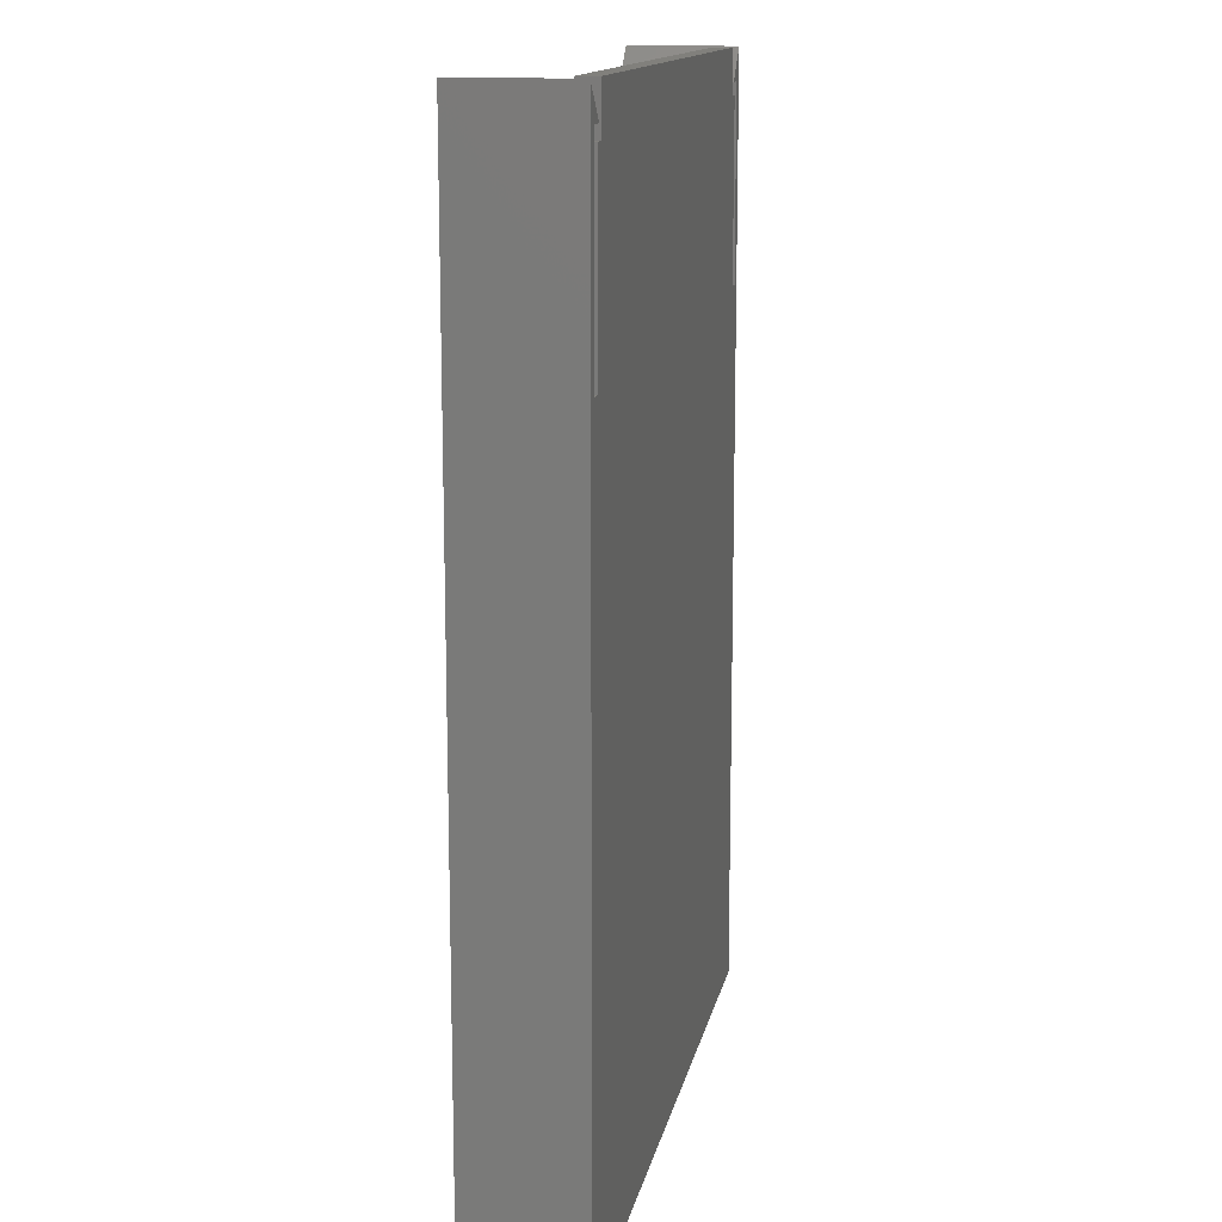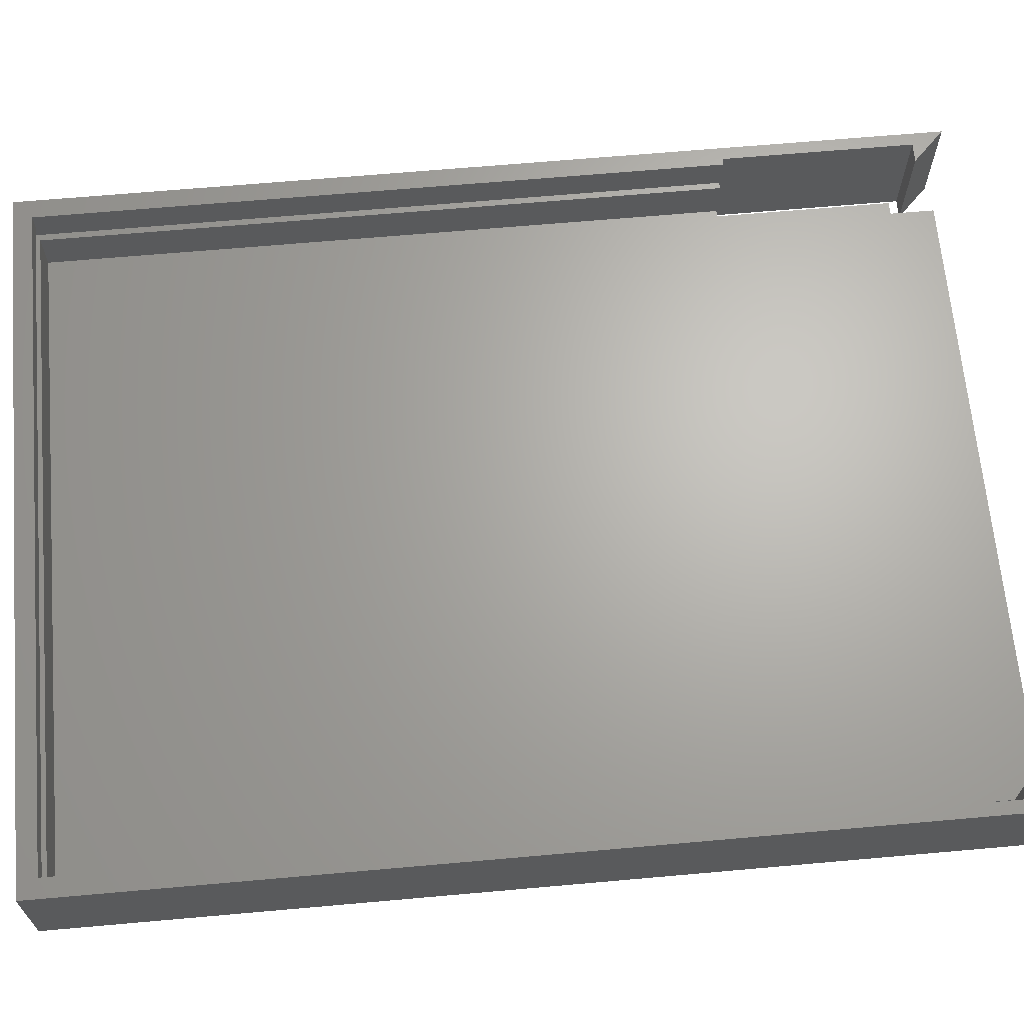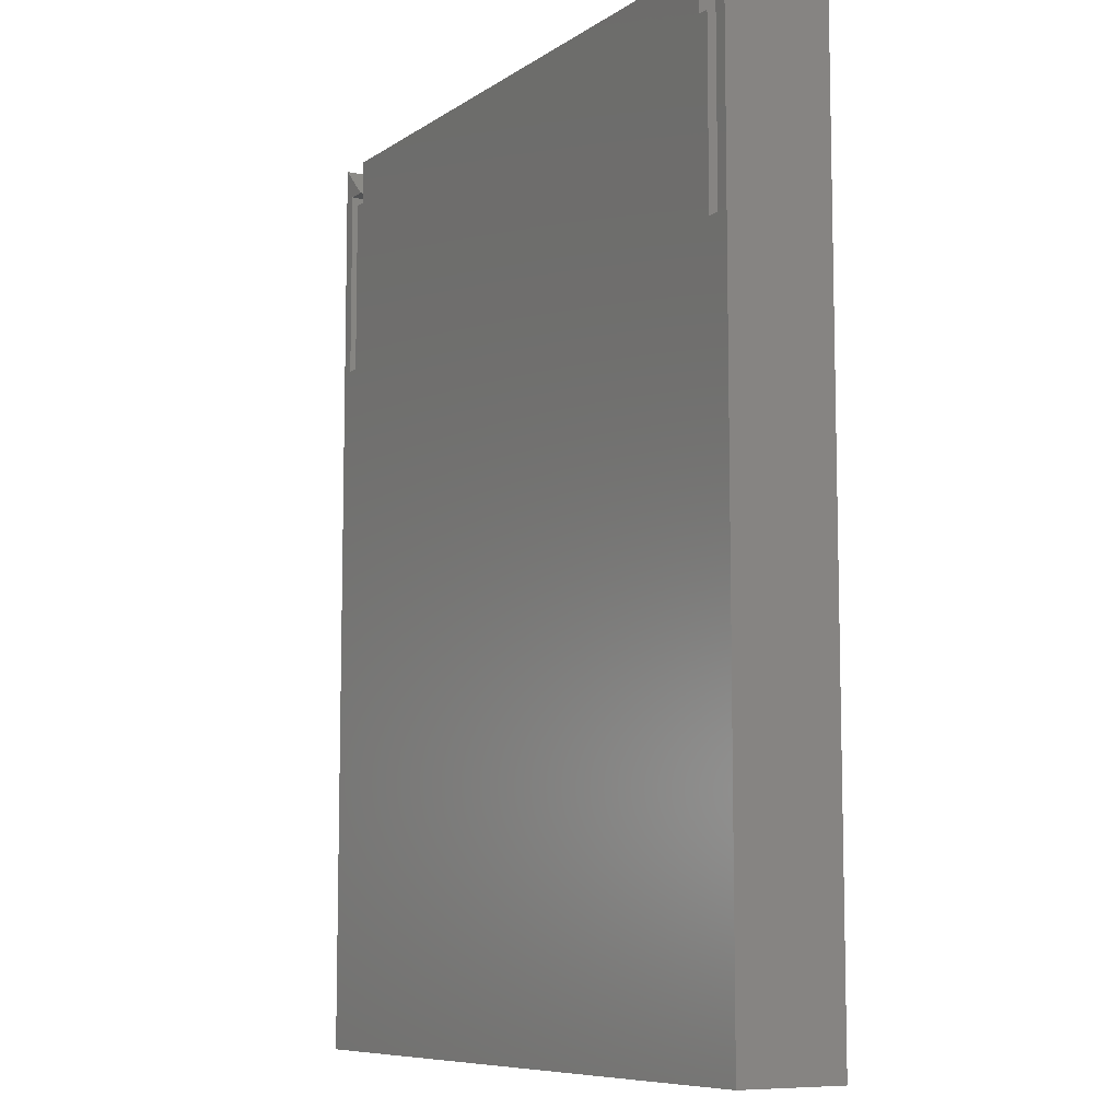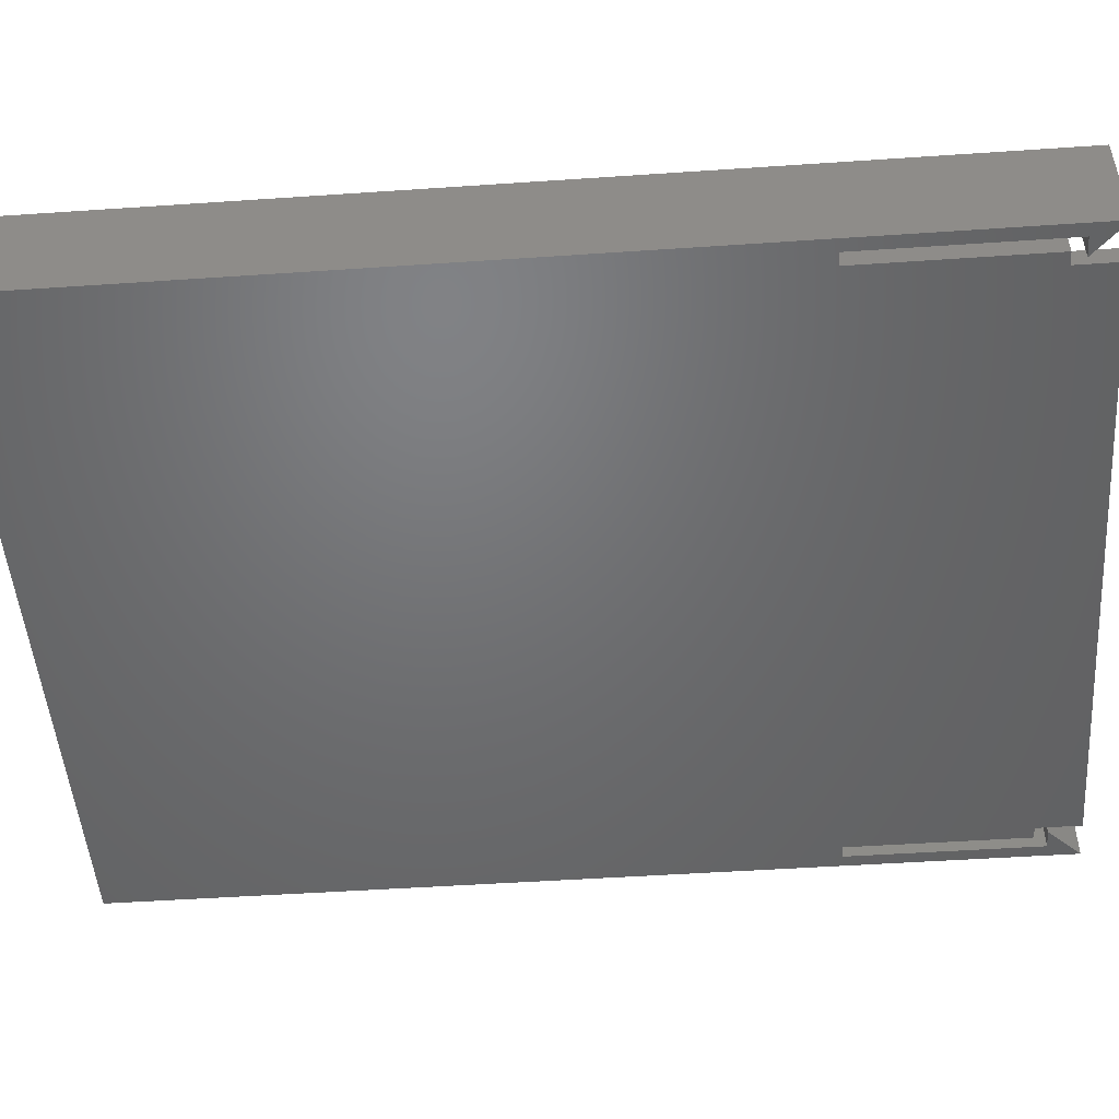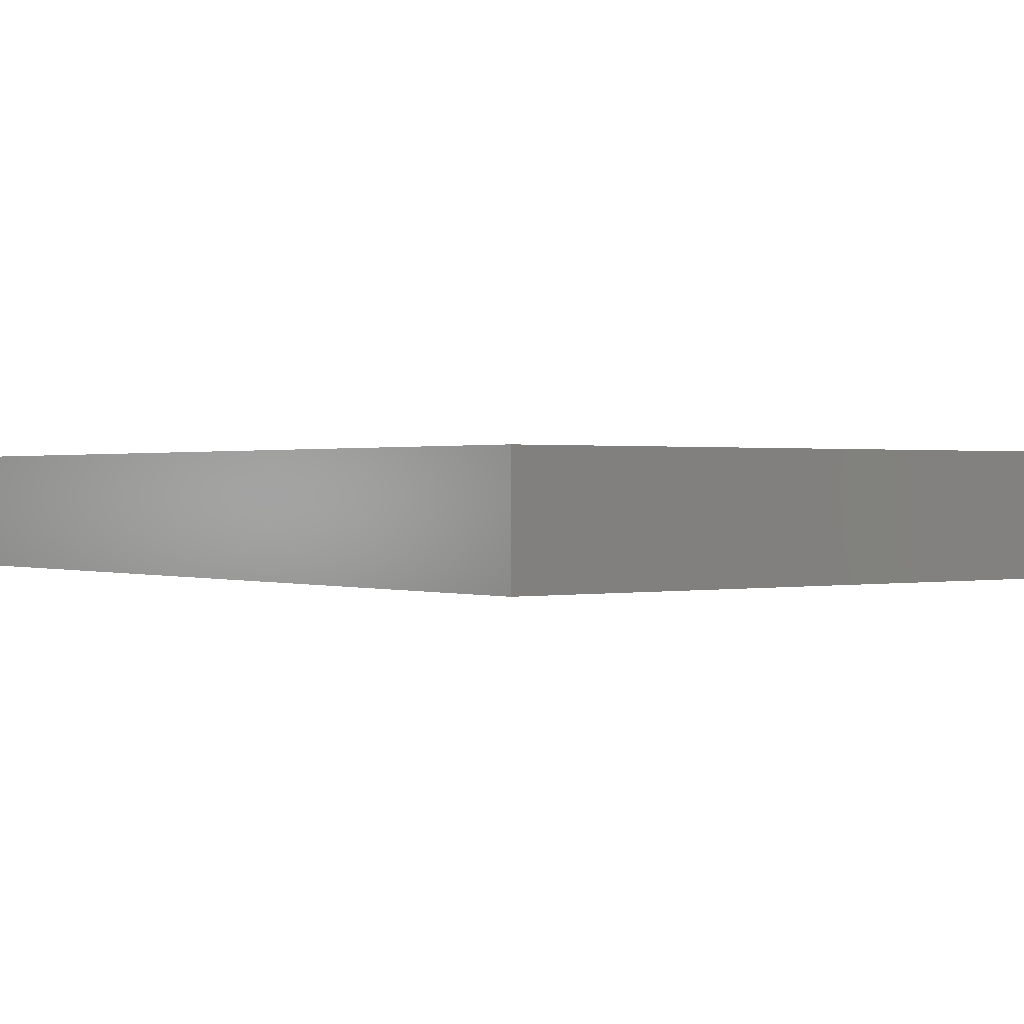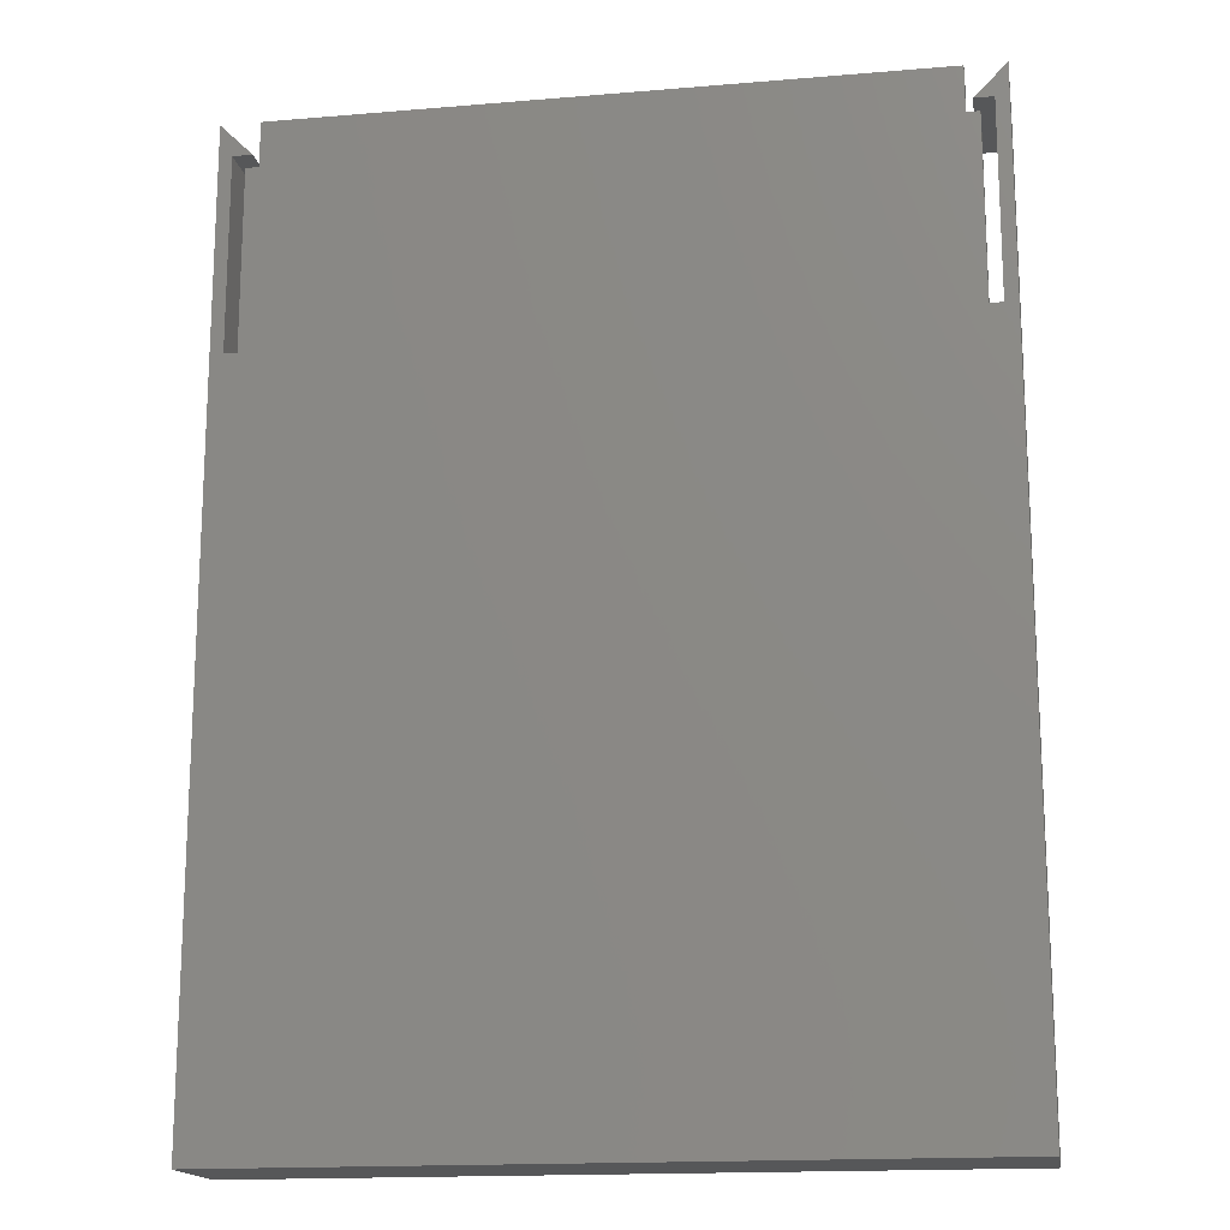
<metadata>
{"format":"stl","ext":"stl","renderer":"f3d","projection":"perspective","resolution":1024,"background":"white","views":[{"elev":13.9,"azim":101.0,"up":"+Y"},{"elev":66.2,"azim":84.9,"up":"+Z"},{"elev":-8.5,"azim":-121.1,"up":"+Y"},{"elev":-49.4,"azim":94.3,"up":"+Z"},{"elev":0.6,"azim":-37.2,"up":"+Z"},{"elev":-16.5,"azim":-170.3,"up":"+Y"}]}
</metadata>
<code>
# stl→obj: 62 verts, 120 faces
v 1 1 7
v 1 55.4 5
v 1 55.4 7
v 1 1 5
v 1 70.4 8.5
v 1 55.4 8.5
v 1 70.4 0
v 1 55.4 0
v 0 72.9 8.5
v 2.5 70.4 8.5
v 1.5 55.4 8.5
v 1.5 1.5 8.5
v 54.5 55.4 8.5
v 55.5 72.9 8.5
v 54.5 70.4 8.5
v 53 70.4 8.5
v 55.5 0 8.5
v 54 1.5 8.5
v 54 55.4 8.5
v 0 0 8.5
v 54.5 1 5
v 54.5 55.4 7
v 54.5 55.4 5
v 54.5 1 7
v 54.5 70.4 0
v 54.5 55.4 0
v 55.5 0 0
v 55.5 72.9 0
v 53.5 55.4 0
v 52.5 69.4 0
v 53.5 69.4 0
v 2 55.4 0
v 3 69.4 0
v 52.5 72.9 0
v 0 0 0
v 0 72.9 0
v 53 70.4 0
v 3 72.9 0
v 2 69.4 0
v 2.5 70.4 0
v 1.5 55.4 7
v 54 55.4 7
v 2 55.4 1.5
v 1.5 55.4 1.5
v 1.5 55.4 5
v 54 55.4 1.5
v 54 55.4 5
v 53.5 55.4 1.5
v 2 69.4 1.5
v 53.5 69.4 1.5
v 3 69.4 1.5
v 52.5 69.4 1.5
v 1.5 1.5 5
v 1.5 1.5 1.5
v 1.5 1.5 7
v 54 1.5 1.5
v 54 1.5 5
v 54 1.5 7
v 3 57.9 1.5
v 52.5 57.9 1.5
v 52.5 72.9 1.5
v 3 72.9 1.5
f 1 2 3
f 2 1 4
f 3 5 6
f 2 5 3
f 5 2 7
f 7 2 8
f 5 9 6
f 9 5 10
f 11 6 12
f 13 14 15
f 15 14 16
f 14 13 17
f 18 13 19
f 13 18 17
f 12 17 18
f 20 6 9
f 12 20 17
f 6 20 12
f 21 22 23
f 22 21 24
f 23 25 26
f 25 23 15
f 22 15 23
f 15 22 13
f 27 26 28
f 27 29 26
f 29 30 31
f 32 29 27
f 30 33 34
f 29 32 30
f 30 32 33
f 35 32 27
f 36 8 35
f 32 35 8
f 25 28 26
f 28 25 37
f 34 33 38
f 33 32 39
f 7 36 40
f 8 36 7
f 41 6 11
f 6 41 3
f 22 19 13
f 19 22 42
f 43 32 44
f 44 2 45
f 44 8 2
f 8 44 32
f 23 46 47
f 26 46 23
f 29 46 26
f 46 29 48
f 37 15 16
f 15 37 25
f 7 10 5
f 10 7 40
f 32 49 39
f 49 32 43
f 48 31 50
f 31 48 29
f 33 49 51
f 49 33 39
f 31 52 50
f 52 31 30
f 35 9 36
f 9 35 20
f 17 28 14
f 28 17 27
f 35 17 20
f 17 35 27
f 53 44 45
f 44 53 54
f 12 41 11
f 41 12 55
f 56 47 46
f 47 56 57
f 58 19 42
f 19 58 18
f 51 49 59
f 60 50 52
f 48 56 46
f 50 60 48
f 43 48 60
f 43 60 59
f 43 59 49
f 48 43 56
f 54 43 44
f 43 54 56
f 51 52 61
f 51 61 62
f 52 51 60
f 60 51 59
f 56 53 57
f 53 56 54
f 58 12 18
f 12 58 55
f 24 58 22
f 24 55 58
f 1 55 24
f 3 55 1
f 55 3 41
f 22 58 42
f 45 2 53
f 57 23 47
f 23 57 21
f 53 21 57
f 53 4 21
f 4 53 2
f 21 1 24
f 1 21 4
f 10 36 9
f 36 10 40
f 37 14 28
f 14 37 16
f 33 62 38
f 62 33 51
f 52 34 61
f 34 52 30
f 34 62 61
f 62 34 38

</code>
